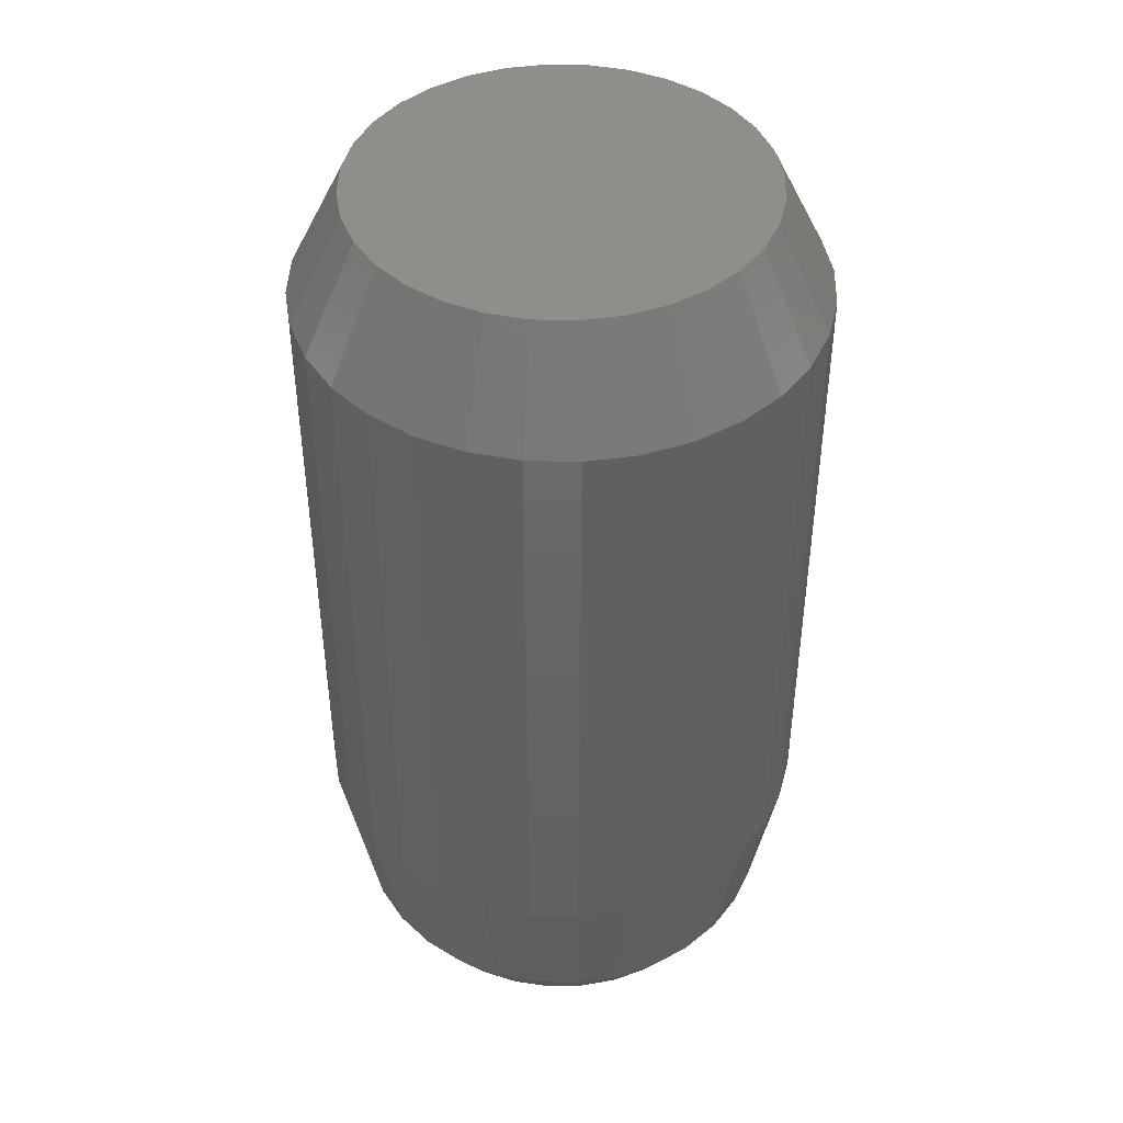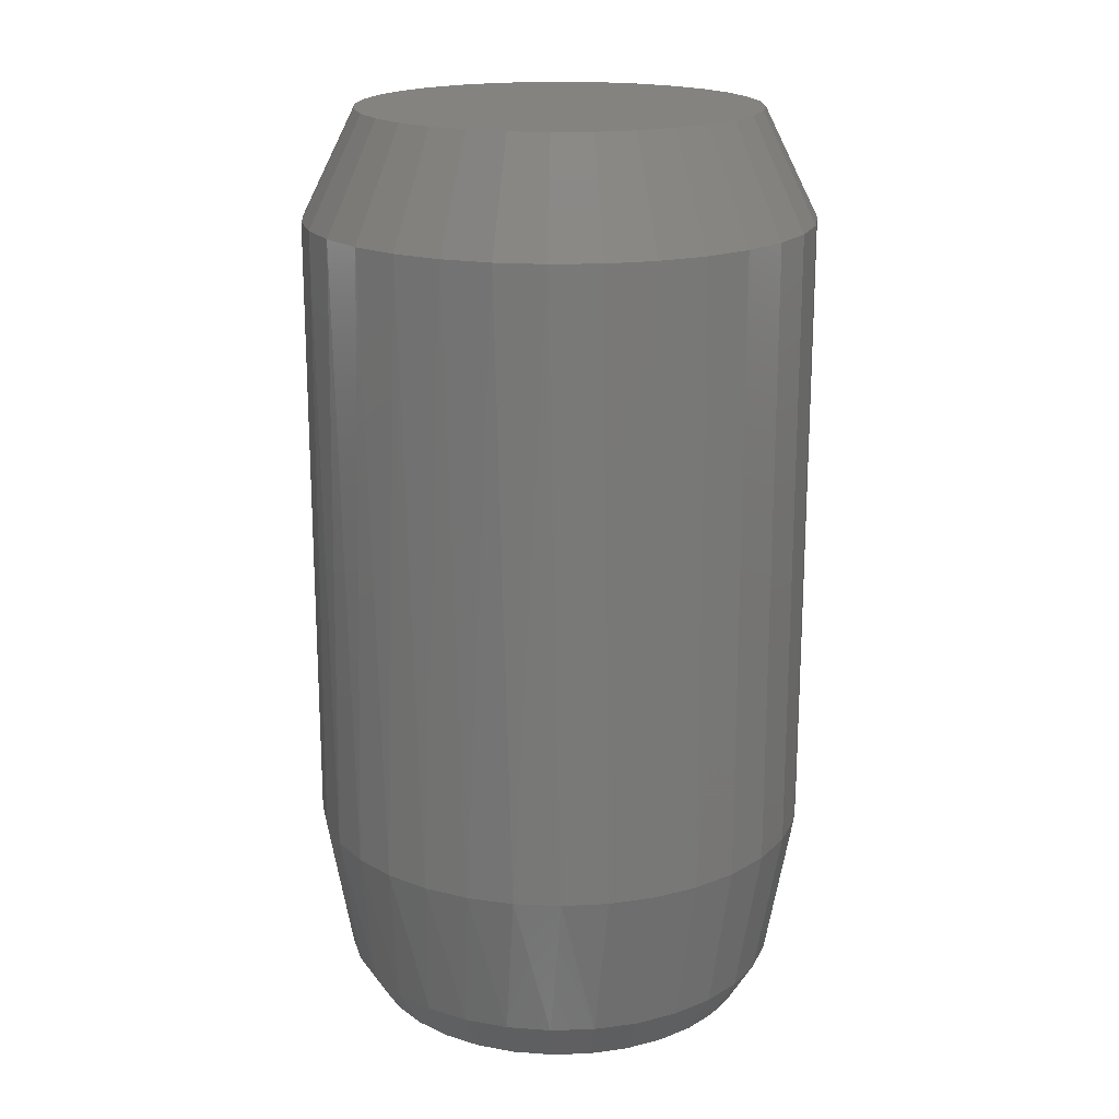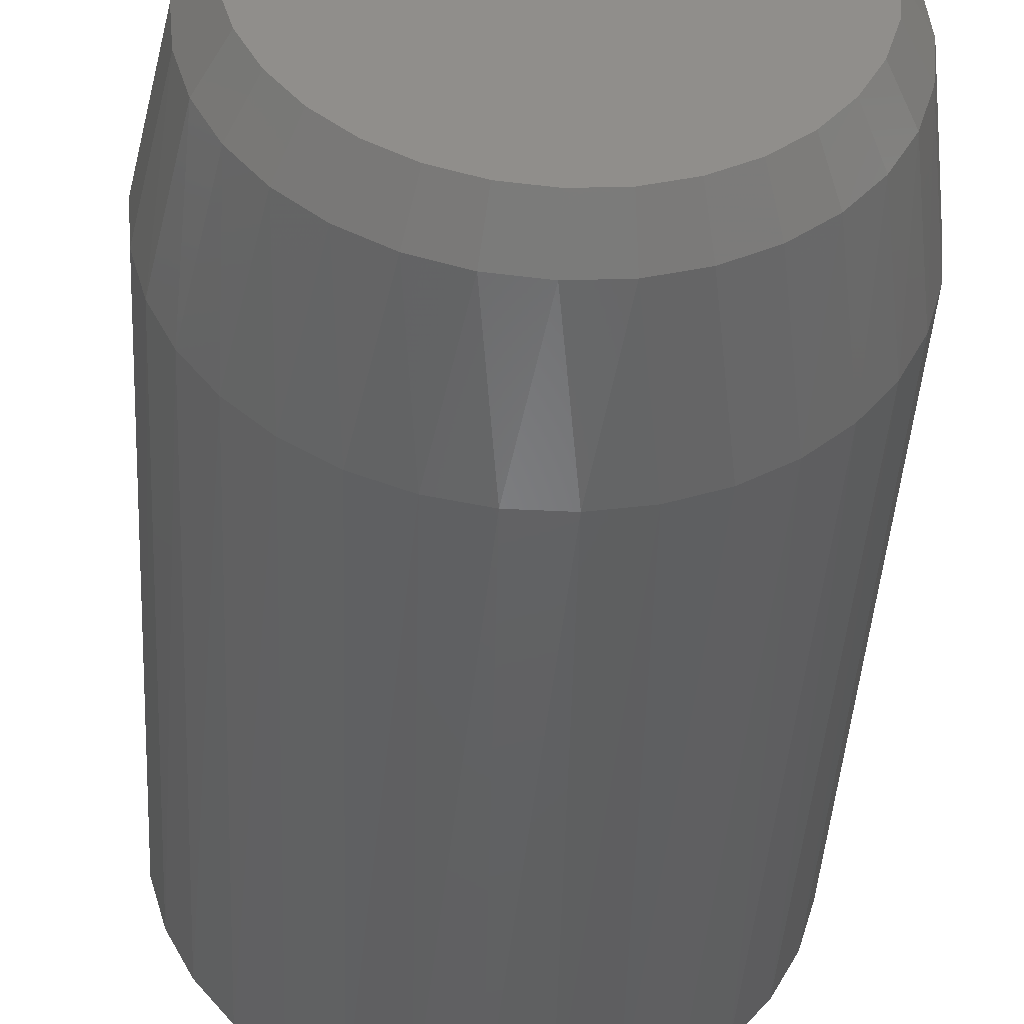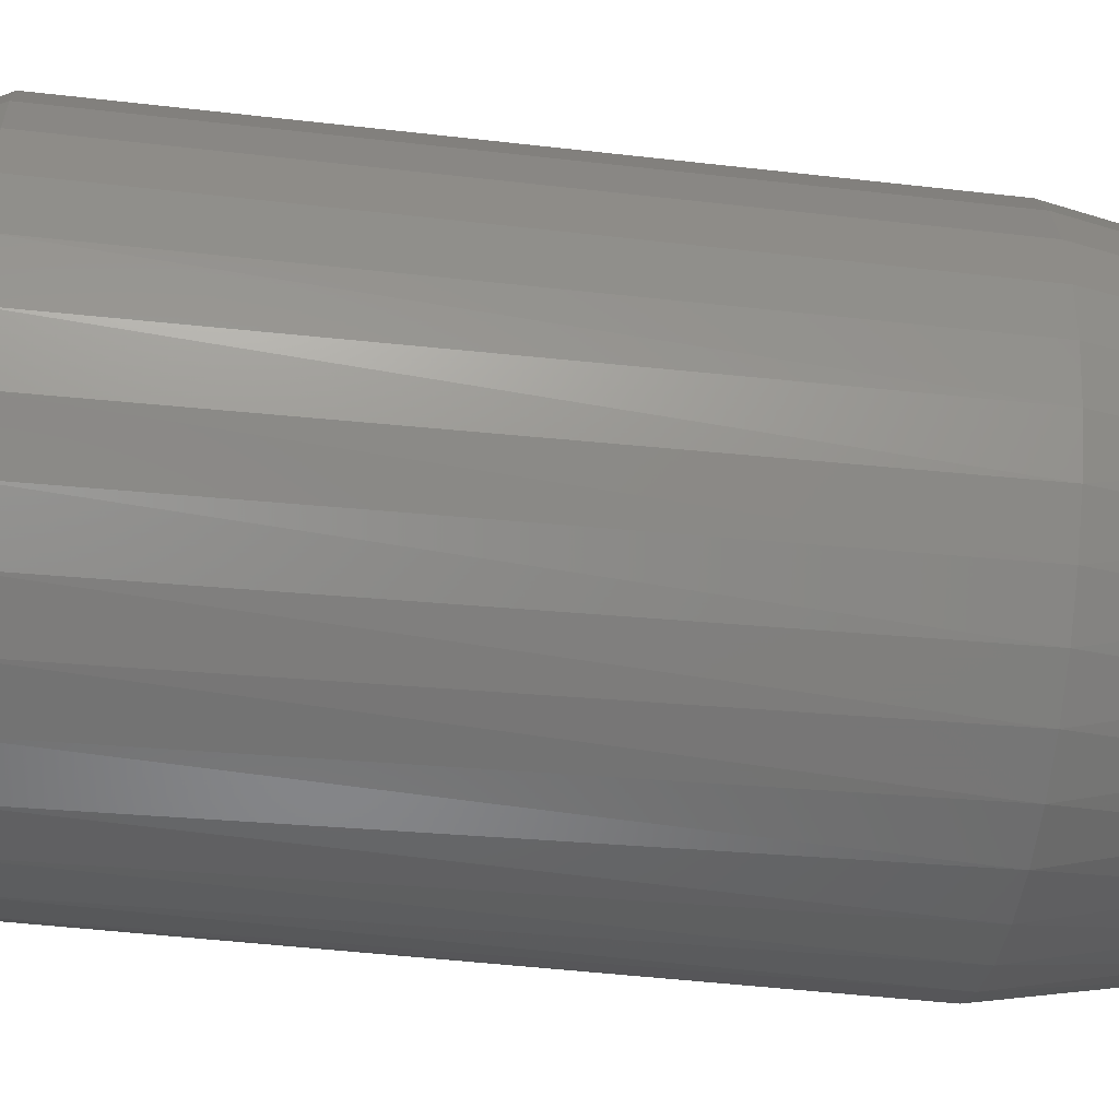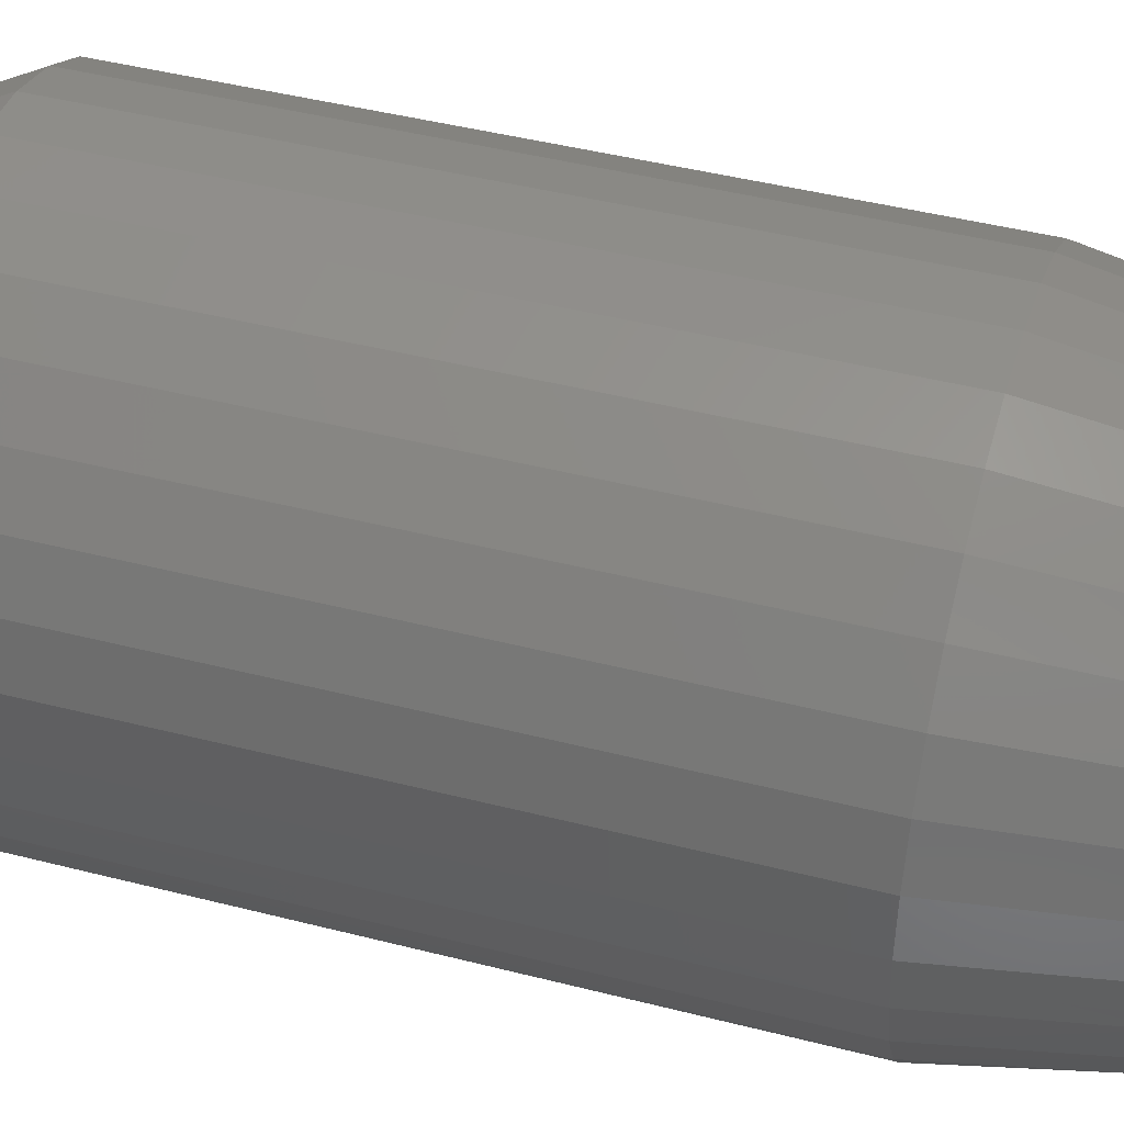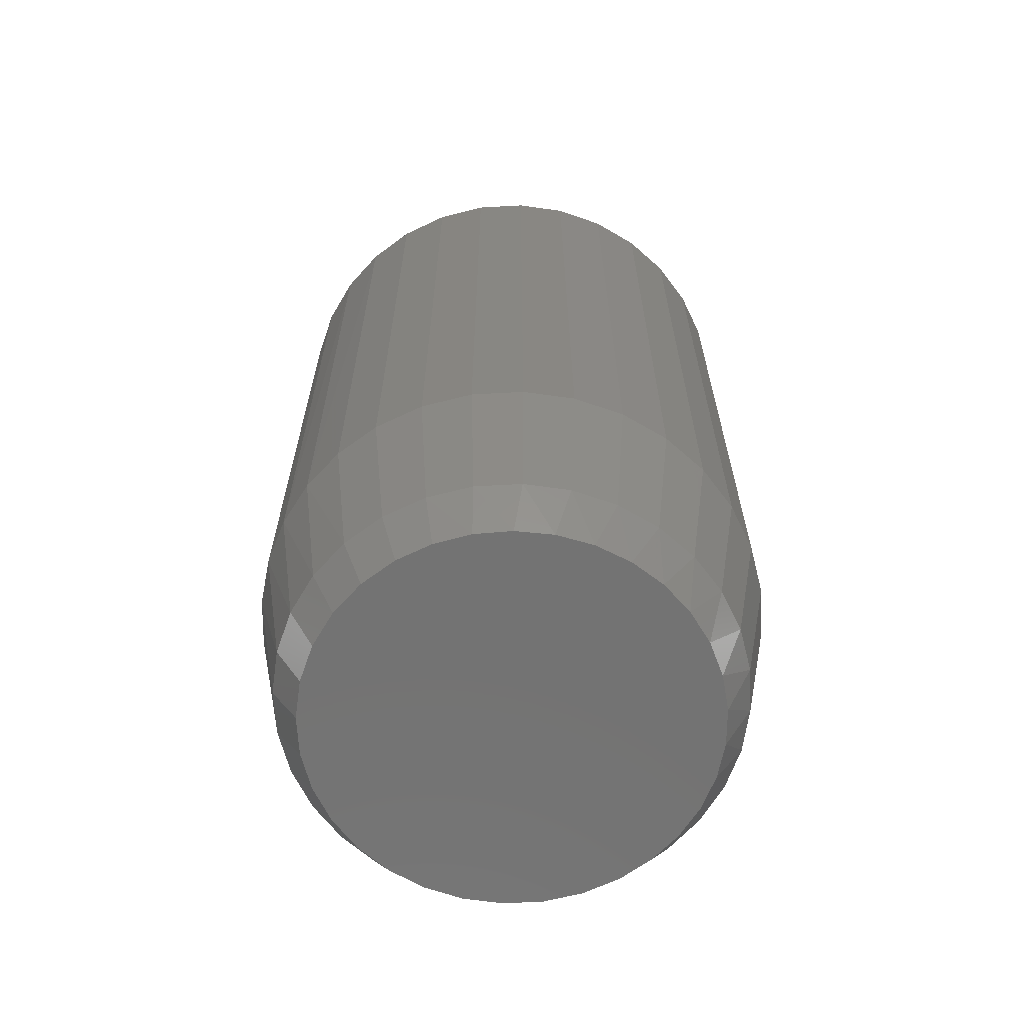
<metadata>
{"format":"stl","ext":"stl","renderer":"f3d","projection":"perspective","resolution":1024,"background":"white","views":[{"elev":43.8,"azim":41.1,"up":"+Y"},{"elev":18.6,"azim":-132.7,"up":"+Y"},{"elev":-43.4,"azim":-3.4,"up":"+Z"},{"elev":-47.7,"azim":-97.4,"up":"+Z"},{"elev":43.9,"azim":-73.2,"up":"+Z"},{"elev":-64.9,"azim":-58.7,"up":"+Y"}]}
</metadata>
<code>
# stl→obj: 162 verts, 320 faces
v 0.1163 0.1562 -0.02156
v 0.111 -0.1172 -0.03993
v 0.11 0.1562 -0.0423
v 0.1019 -0.1172 -0.05818
v 0.09979 0.1562 -0.06141
v 0.08957 -0.1172 -0.07446
v 0.08605 0.1562 -0.07815
v 0.0745 -0.1172 -0.0882
v 0.0693 0.1562 -0.0919
v 0.05716 -0.1172 -0.09894
v 0.05019 0.1562 -0.1021
v 0.03814 -0.1172 -0.1063
v 0.02946 0.1562 -0.1084
v 0.01809 -0.1172 -0.1101
v 0.007895 0.1562 -0.1105
v -0.002303 -0.1172 -0.1101
v -0.01367 0.1562 -0.1084
v -0.02235 -0.1172 -0.1063
v -0.0344 0.1562 -0.1021
v -0.04137 -0.1172 -0.09894
v -0.05351 0.1562 -0.0919
v -0.05871 -0.1172 -0.0882
v -0.07026 0.1562 -0.07815
v -0.07379 -0.1172 -0.07446
v -0.084 0.1562 -0.06141
v -0.08608 -0.1172 -0.05818
v -0.09422 0.1562 -0.0423
v -0.09517 -0.1172 -0.03993
v -0.1005 0.1562 -0.02156
v 0.1184 0.1562 -8.025e-17
v 0.1184 -0.1172 -8.025e-17
v 0.1165 -0.1172 -0.02031
v -0.1026 -0.1172 -7.519e-17
v -0.1026 0.1562 -7.519e-17
v -0.1007 -0.1172 -0.02031
v -0.1005 0.1562 0.02156
v -0.1005 -0.1172 0.02156
v -0.09422 0.1562 0.0423
v -0.09422 -0.1172 0.0423
v -0.084 0.1562 0.06141
v -0.084 -0.1172 0.06141
v -0.07026 0.1562 0.07815
v -0.07026 -0.1172 0.07815
v -0.05351 0.1562 0.0919
v -0.05351 -0.1172 0.0919
v -0.0344 0.1562 0.1021
v -0.0344 -0.1172 0.1021
v -0.01367 0.1562 0.1084
v -0.01367 -0.1172 0.1084
v 0.007895 0.1562 0.1105
v 0.007895 -0.1172 0.1105
v 0.02946 0.1562 0.1084
v 0.02946 -0.1172 0.1084
v 0.05019 0.1562 0.1021
v 0.05019 -0.1172 0.1021
v 0.0693 0.1562 0.0919
v 0.0693 -0.1172 0.0919
v 0.08605 0.1562 0.07815
v 0.08605 -0.1172 0.07815
v 0.09979 0.1562 0.06141
v 0.09979 -0.1172 0.06141
v 0.11 0.1562 0.0423
v 0.11 -0.1172 0.0423
v 0.1163 0.1562 0.02156
v 0.1163 -0.1172 0.02156
v -0.04049 -0.2031 -0.07241
v -0.02979 -0.1842 -0.09097
v -0.02543 -0.2031 -0.08046
v -0.01132 -0.1842 -0.09658
v -0.009095 -0.2031 -0.08542
v 0.007895 -0.1842 -0.09847
v 0.007895 -0.2031 -0.08709
v 0.0271 -0.1842 -0.09658
v 0.02488 -0.2031 -0.08542
v -0.04681 -0.1842 -0.08187
v -0.05369 -0.2031 -0.06158
v -0.06173 -0.1842 -0.06963
v -0.06452 -0.2031 -0.04838
v -0.07398 -0.1842 -0.05471
v -0.07256 -0.2031 -0.03333
v -0.08308 -0.1842 -0.03768
v -0.07752 -0.2031 -0.01699
v -0.08868 -0.1842 -0.01921
v -0.07919 -0.2031 -7.999e-07
v -0.09057 -0.1842 -8.015e-14
v 0.07752 -0.1842 -0.06963
v 0.05628 -0.2031 -0.07241
v 0.0626 -0.1842 -0.08187
v 0.04122 -0.2031 -0.08046
v 0.04558 -0.1842 -0.09097
v 0.06948 -0.2031 -0.06158
v 0.08977 -0.1842 -0.05471
v 0.08031 -0.2031 -0.04838
v 0.09887 -0.1842 -0.03768
v 0.08835 -0.2031 -0.03333
v 0.1045 -0.1842 -0.01921
v 0.09331 -0.2031 -0.01699
v 0.1064 -0.1842 2.51e-12
v 0.09498 -0.2031 -9.299e-18
v 0.1045 -0.1842 0.01921
v 0.09887 -0.1842 0.03768
v 0.0891 -0.2031 0.03146
v 0.08977 -0.1842 0.05471
v 0.08194 -0.2031 0.04585
v 0.07752 -0.1842 0.06963
v 0.07225 -0.2031 0.05867
v 0.0626 -0.1842 0.08187
v 0.06038 -0.2031 0.0695
v 0.03173 -0.2031 0.08376
v 0.04671 -0.2031 0.07796
v 0.04558 -0.1842 0.09097
v 0.0271 -0.1842 0.09658
v 0.007895 -0.1842 0.09847
v 0.01593 -0.2031 0.08672
v -0.01132 -0.1842 0.09658
v -0.0001412 -0.2031 0.08672
v -0.02979 -0.1842 0.09097
v -0.01594 -0.2031 0.08376
v -0.04681 -0.1842 0.08187
v -0.03092 -0.2031 0.07796
v -0.05647 -0.2031 0.05867
v -0.04459 -0.2031 0.0695
v -0.06173 -0.1842 0.06963
v -0.06615 -0.2031 0.04585
v -0.07398 -0.1842 0.05471
v -0.07331 -0.2031 0.03146
v -0.08308 -0.1842 0.03768
v -0.08868 -0.1842 0.01921
v 0.0935 -0.2031 0.016
v -0.07771 -0.2031 0.016
v 0.007896 0.2031 0.08709
v 0.02489 0.2031 0.08542
v -0.009094 0.2031 0.08542
v -0.02543 0.2031 0.08046
v 0.04122 0.2031 0.08046
v -0.04049 0.2031 0.07241
v 0.05628 0.2031 0.07241
v -0.05368 0.2031 0.06158
v 0.06948 0.2031 0.06158
v 0.05628 0.2031 -0.07241
v -0.04049 0.2031 -0.07241
v 0.06948 0.2031 -0.06158
v -0.02543 0.2031 -0.08046
v 0.04122 0.2031 -0.08046
v -0.009095 0.2031 -0.08542
v 0.02488 0.2031 -0.08542
v 0.007895 0.2031 -0.08709
v -0.05369 0.2031 -0.06158
v -0.06452 0.2031 -0.04838
v 0.08031 0.2031 -0.04838
v -0.07256 0.2031 -0.03333
v 0.08835 0.2031 -0.03333
v -0.07752 0.2031 -0.01699
v 0.09331 0.2031 -0.01699
v -0.07919 0.2031 2.95e-06
v 0.09498 0.2031 -4.143e-17
v -0.07752 0.2031 0.01699
v 0.09331 0.2031 0.01699
v -0.07256 0.2031 0.03333
v 0.08835 0.2031 0.03333
v -0.06452 0.2031 0.04839
v 0.08031 0.2031 0.04838
f 1 2 3
f 3 2 4
f 3 4 5
f 5 4 6
f 5 6 7
f 7 6 8
f 7 8 9
f 9 8 10
f 9 10 11
f 11 10 12
f 11 12 13
f 13 12 14
f 13 14 15
f 14 16 15
f 17 15 16
f 16 18 17
f 19 17 18
f 18 20 19
f 21 19 20
f 20 22 21
f 23 21 22
f 22 24 23
f 25 23 24
f 24 26 25
f 27 25 26
f 26 28 27
f 29 27 28
f 30 31 1
f 1 31 32
f 1 32 2
f 33 34 35
f 35 34 29
f 35 29 28
f 34 33 36
f 36 33 37
f 36 37 38
f 38 37 39
f 38 39 40
f 40 39 41
f 40 41 42
f 42 41 43
f 42 43 44
f 44 43 45
f 44 45 46
f 46 45 47
f 46 47 48
f 48 47 49
f 48 49 50
f 50 49 51
f 50 51 52
f 52 51 53
f 52 53 54
f 54 53 55
f 54 55 56
f 56 55 57
f 56 57 58
f 58 57 59
f 58 59 60
f 60 59 61
f 60 61 62
f 62 61 63
f 62 63 64
f 64 63 65
f 64 65 30
f 30 65 31
f 66 67 68
f 68 67 69
f 68 69 70
f 70 69 71
f 70 71 72
f 72 71 73
f 72 73 74
f 67 66 75
f 75 66 76
f 75 76 77
f 77 76 78
f 77 78 79
f 79 78 80
f 79 80 81
f 81 80 82
f 81 82 83
f 83 82 84
f 83 84 85
f 86 87 88
f 88 87 89
f 88 89 90
f 90 89 74
f 90 74 73
f 87 86 91
f 91 86 92
f 91 92 93
f 93 92 94
f 93 94 95
f 95 94 96
f 95 96 97
f 97 96 98
f 97 98 99
f 100 101 102
f 101 103 104
f 102 101 104
f 103 105 106
f 104 103 106
f 105 107 108
f 106 105 108
f 109 110 111
f 110 107 111
f 108 107 110
f 112 113 114
f 109 112 114
f 109 111 112
f 113 115 116
f 114 113 116
f 115 117 118
f 116 115 118
f 117 119 120
f 118 117 120
f 121 122 123
f 122 119 123
f 120 119 122
f 124 121 125
f 121 123 125
f 126 124 127
f 124 125 127
f 126 127 128
f 102 129 100
f 100 129 99
f 100 99 98
f 126 128 130
f 130 128 85
f 130 85 84
f 94 4 2
f 94 2 96
f 92 6 4
f 92 4 94
f 86 8 6
f 86 6 92
f 88 10 8
f 88 8 86
f 90 12 10
f 90 10 88
f 73 14 12
f 73 12 90
f 71 16 14
f 71 14 73
f 69 18 16
f 69 16 71
f 67 20 18
f 67 18 69
f 75 22 20
f 75 20 67
f 77 24 22
f 77 22 75
f 79 26 24
f 79 24 77
f 81 28 26
f 81 26 79
f 83 28 81
f 31 98 32
f 32 98 96
f 32 96 2
f 85 33 83
f 83 33 35
f 83 35 28
f 33 85 37
f 37 85 128
f 37 128 39
f 39 128 127
f 39 127 41
f 41 127 125
f 41 125 43
f 43 125 123
f 43 123 45
f 45 123 119
f 45 119 47
f 47 119 117
f 47 117 49
f 49 117 115
f 49 115 51
f 51 115 113
f 51 113 53
f 53 113 112
f 53 112 55
f 55 112 111
f 55 111 57
f 57 111 107
f 57 107 59
f 59 107 105
f 59 105 61
f 61 105 103
f 61 103 63
f 63 103 101
f 63 101 65
f 65 101 100
f 65 100 31
f 31 100 98
f 131 132 133
f 134 133 132
f 135 134 132
f 136 134 135
f 137 136 135
f 138 136 137
f 139 138 137
f 140 141 142
f 143 141 140
f 144 143 140
f 145 143 144
f 146 145 144
f 147 145 146
f 141 148 142
f 142 148 149
f 142 149 150
f 150 149 151
f 150 151 152
f 152 151 153
f 152 153 154
f 154 153 155
f 154 155 156
f 156 155 157
f 156 157 158
f 158 157 159
f 158 159 160
f 160 159 161
f 160 161 162
f 162 161 138
f 162 138 139
f 156 30 154
f 154 30 1
f 154 1 152
f 152 1 3
f 152 3 150
f 150 3 5
f 150 5 142
f 142 5 7
f 142 7 140
f 140 7 9
f 140 9 144
f 144 9 11
f 144 11 146
f 146 11 13
f 146 13 147
f 147 13 15
f 147 15 145
f 145 15 17
f 145 17 143
f 143 17 19
f 143 19 141
f 141 19 21
f 141 21 148
f 148 21 23
f 148 23 149
f 149 23 25
f 149 25 151
f 151 25 27
f 151 27 153
f 153 27 29
f 153 29 155
f 155 29 34
f 155 34 157
f 157 34 36
f 157 36 159
f 159 36 38
f 159 38 161
f 161 38 40
f 161 40 138
f 138 40 42
f 138 42 136
f 136 42 44
f 136 44 134
f 134 44 46
f 134 46 133
f 133 46 48
f 133 48 131
f 131 48 50
f 131 50 132
f 132 50 52
f 132 52 135
f 135 52 54
f 135 54 137
f 137 54 56
f 137 56 139
f 139 56 58
f 139 58 162
f 162 58 60
f 162 60 160
f 160 60 62
f 160 62 158
f 158 62 64
f 158 64 156
f 156 64 30
f 114 116 118
f 114 118 109
f 109 118 120
f 109 120 110
f 110 120 122
f 110 122 108
f 108 122 121
f 108 121 106
f 91 66 87
f 87 66 68
f 87 68 89
f 89 68 70
f 89 70 74
f 74 70 72
f 106 121 104
f 104 121 124
f 104 124 102
f 102 124 126
f 102 126 129
f 129 126 130
f 129 130 99
f 99 130 84
f 99 84 97
f 97 84 82
f 97 82 95
f 95 82 80
f 95 80 93
f 93 80 78
f 93 78 91
f 91 78 76
f 91 76 66

</code>
